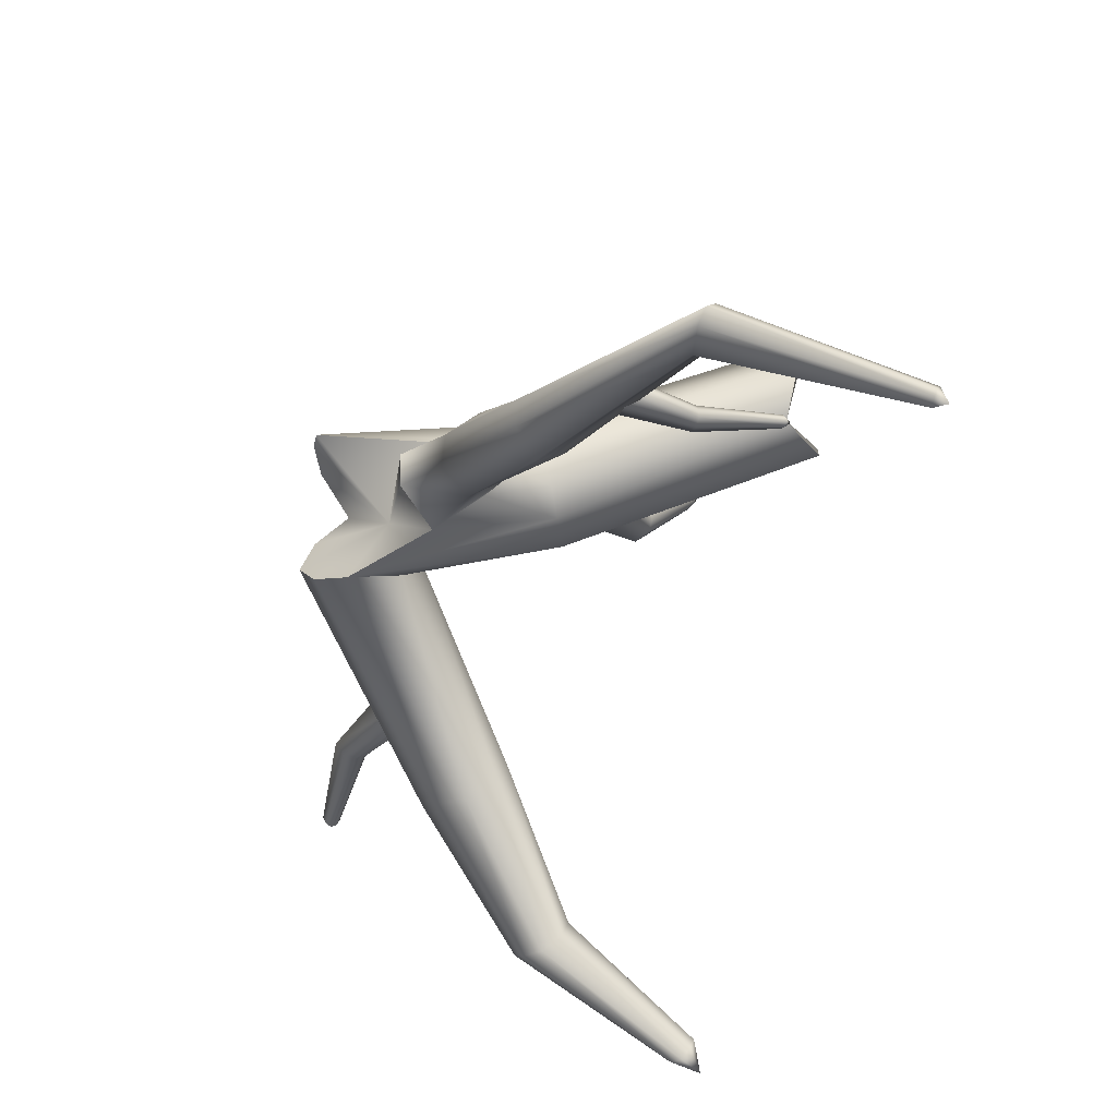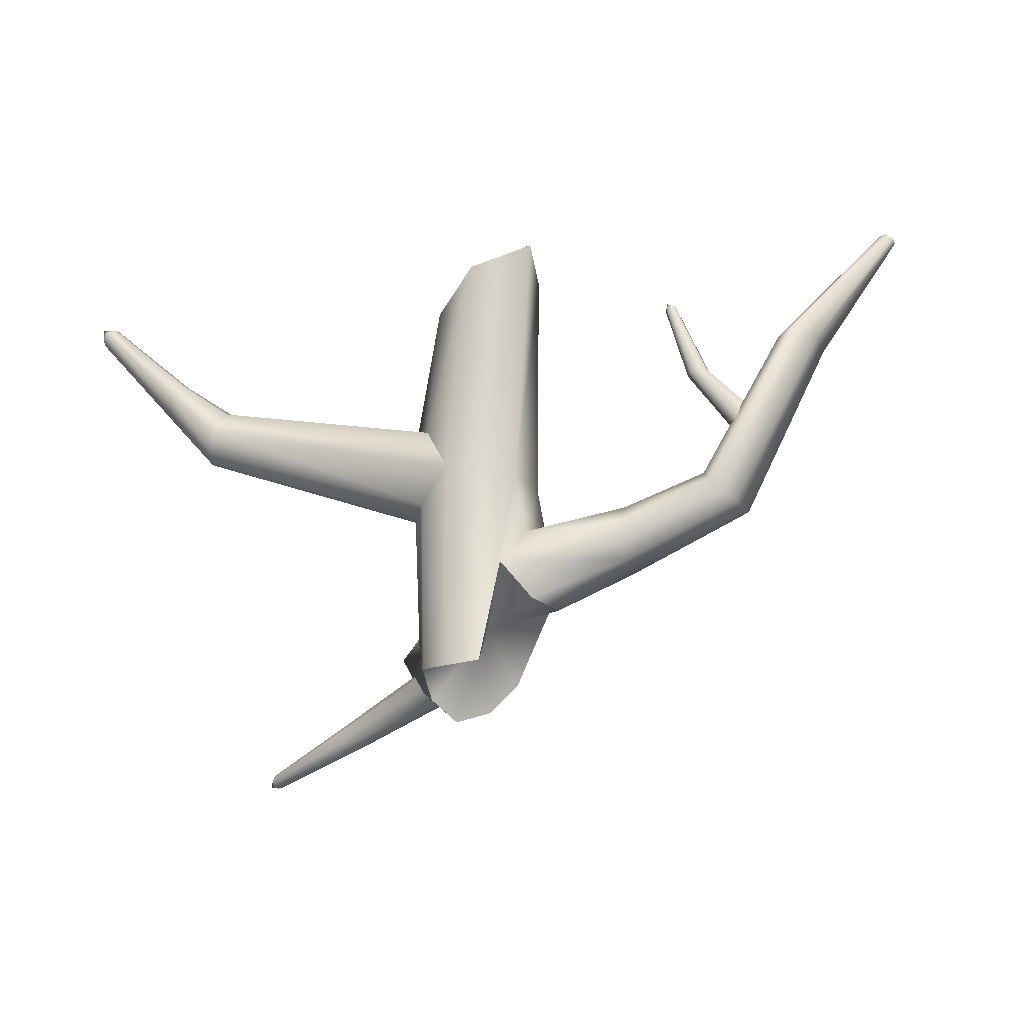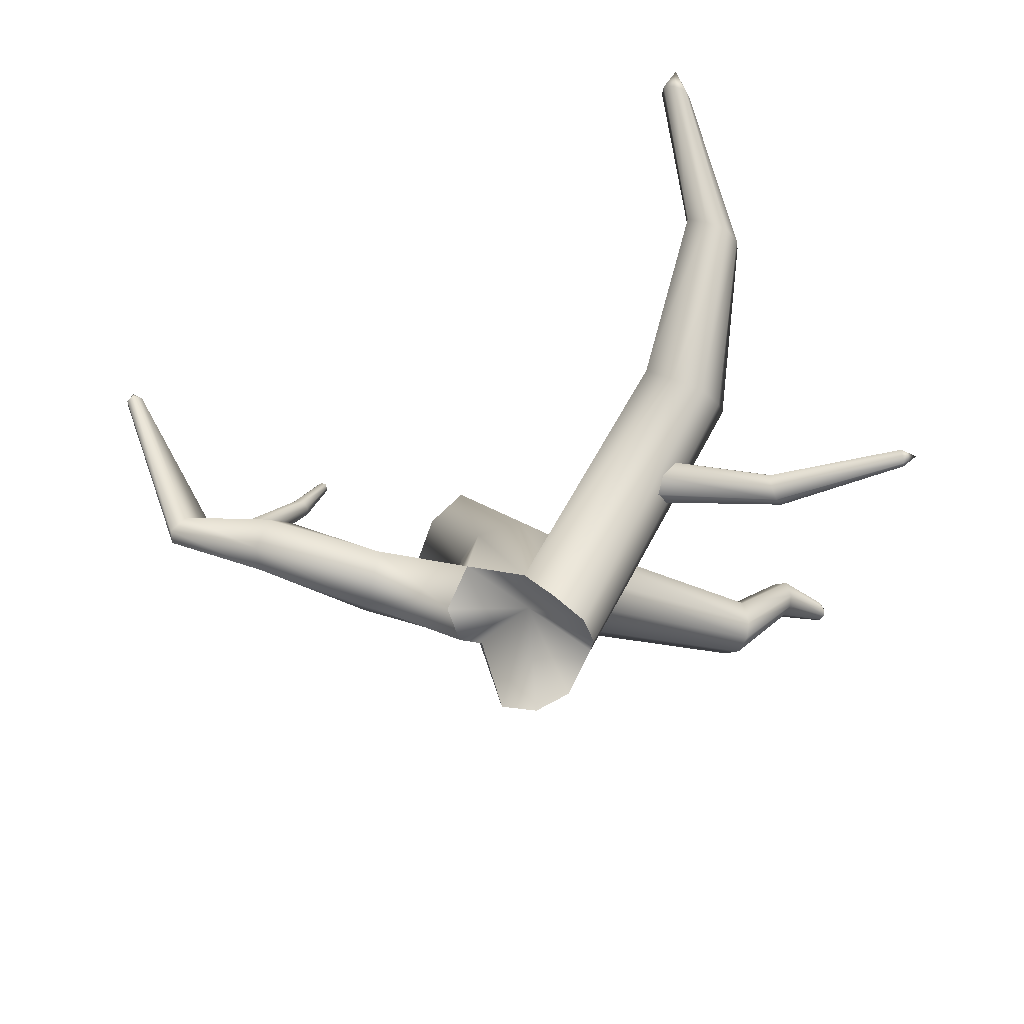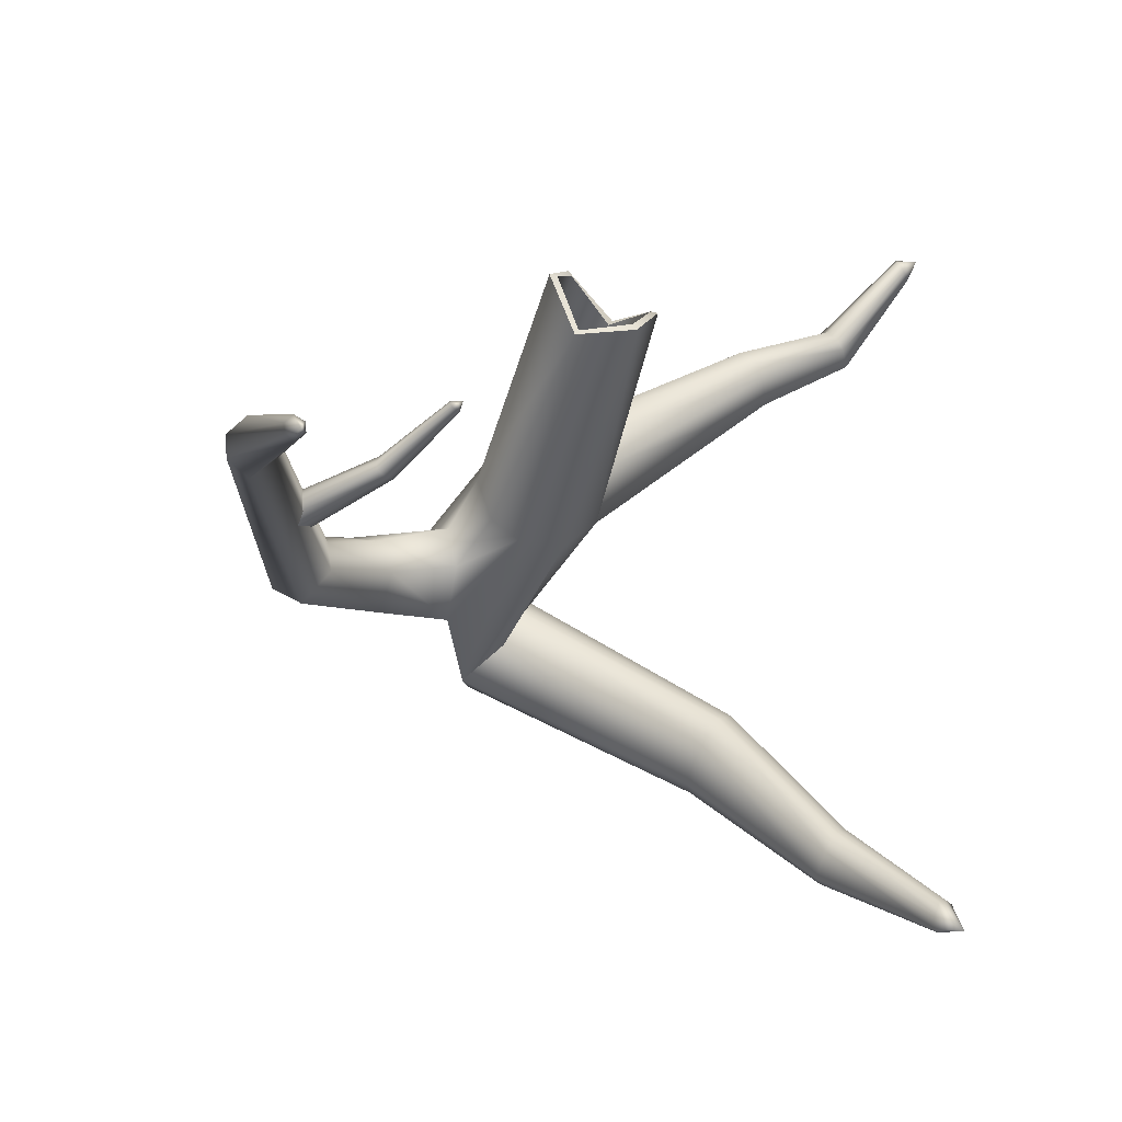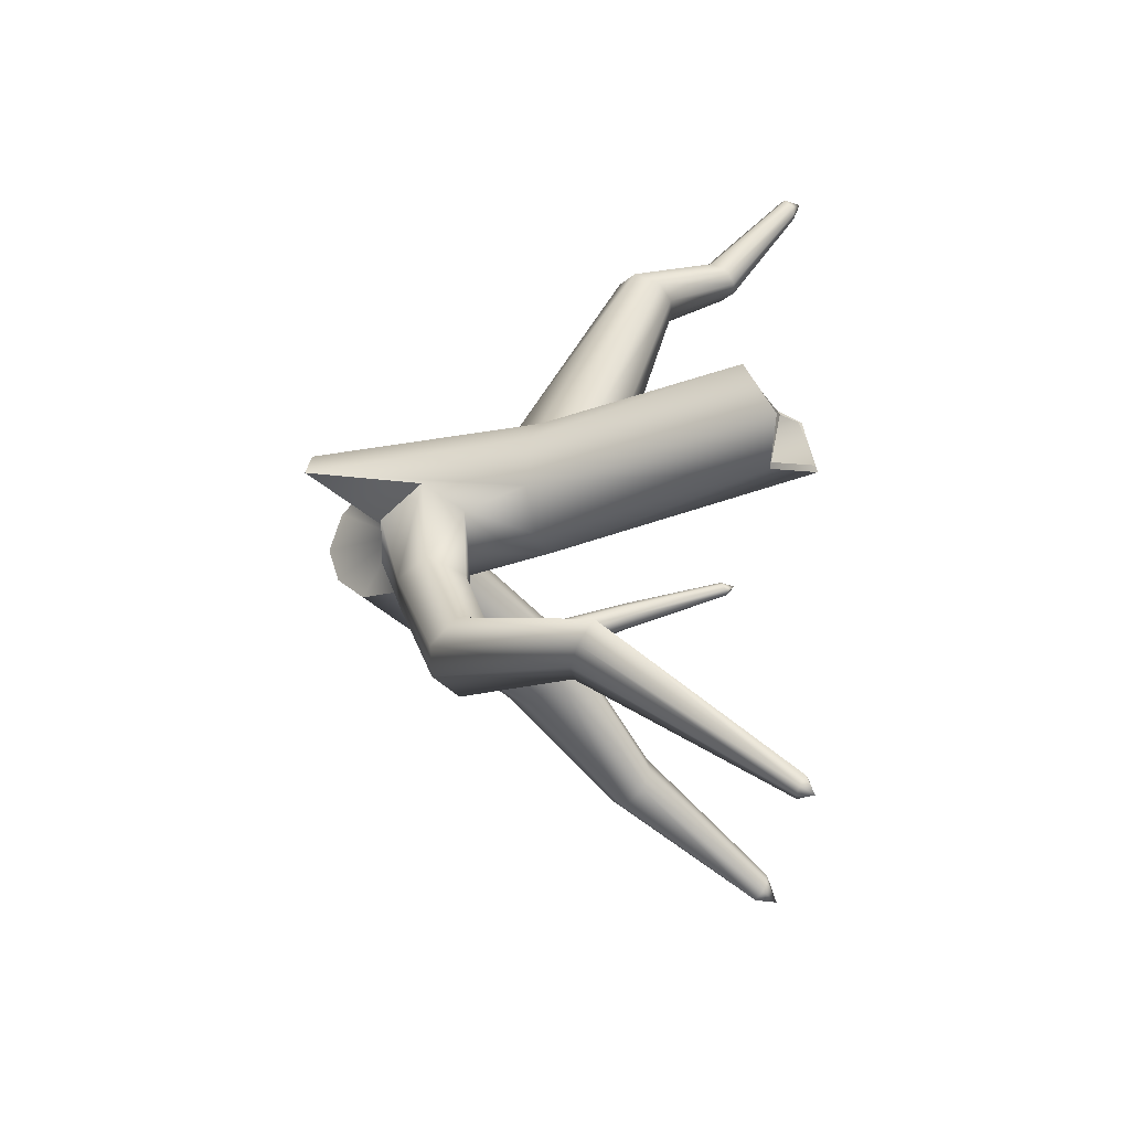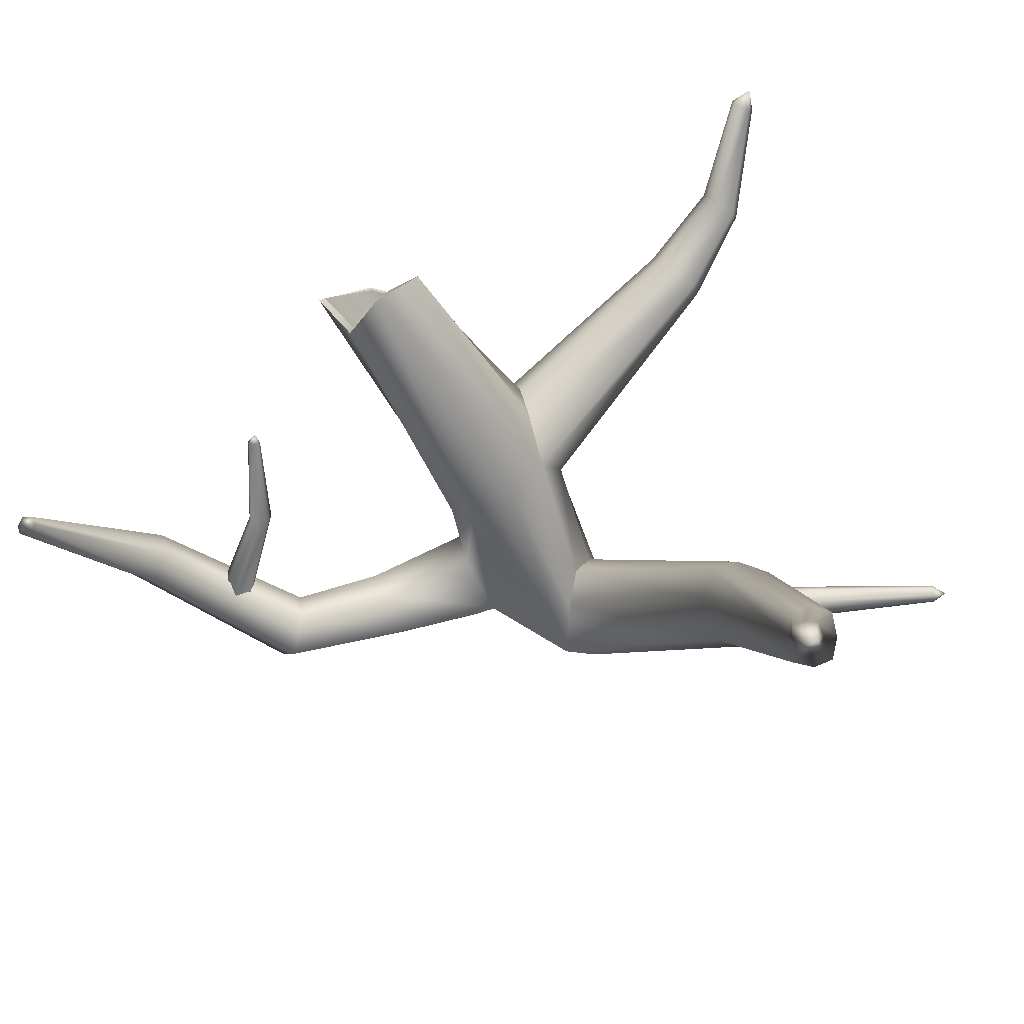
<metadata>
{"format":"obj","ext":"obj","renderer":"f3d","projection":"perspective","resolution":1024,"background":"white","views":[{"elev":-40.3,"azim":79.9,"up":"+Z"},{"elev":-34.3,"azim":44.3,"up":"+Y"},{"elev":-60.3,"azim":-162.8,"up":"+Y"},{"elev":-31.9,"azim":143.5,"up":"+Z"},{"elev":2.3,"azim":96.4,"up":"+Z"},{"elev":-42.2,"azim":-169.4,"up":"+Z"}]}
</metadata>
<code>
g default
v 19.42 18.94 -5.421
v 16.73 10.6 -1.881
v 17.71 10.59 -1.38
v 17.98 10.88 -0.5893
v 17.4 11.38 0.2485
v 16.3 11.5 -0.05468
v 15.94 11.19 -0.9581
v 6.743 3.987 -0.8905
v 7.233 2.847 0.00209
v 7.877 2.861 1.139
v 8.396 4.116 2.025
v 8.004 5.522 1.301
v 7.291 5.579 0.03935
v 11.49 5.805 -3.02
v 12.31 4.92 -2.209
v 12.53 4.89 -1.075
v 11.93 5.783 -0.06285
v 11.09 6.914 -0.685
v 10.94 7.02 -1.953
v 19.54 18.64 -4.747
v 19.77 18.44 -5.075
v 19.66 18.33 -5.384
v 19.28 18.33 -5.58
v 18.97 18.56 -5.219
v 19.11 18.68 -4.866
v 4.146 4.877 3.698
v 3.801 5.021 1.898
v 0.9178 8.713 2.169
v -0.479 8.979 3.633
v -1.043 7.246 4.87
v -0.7392 6.516 6.033
v 0.5963 6.521 6.902
v 2.36 7.723 7.152
v 3.584 7.416 6.54
v 4.436 7.36 4.687
v 3.953 7.723 2.738
v 2.865 8.141 1.959
v 5.013 18.8 5.21
v 3.406 18.15 7.143
v 3.326 15.13 8.638
v 6.139 15.95 9.355
v 8.054 17.31 7.422
v 6.625 17.01 5.349
v -0.5593 2.279 0.9034
v -1.014 3.052 2.265
v -1.535 2.243 3.587
v -11.24 15.85 -14.26
v -11.05 16.22 -13.82
v -11.12 16.39 -13.38
v -11.54 16.36 -13.15
v -12.08 16.12 -13.09
v -12.23 15.77 -13.49
v -12.14 15.57 -13.93
v -11.72 15.62 -14.19
v -7.321 6.046 -5.135
v -7.225 7.342 -3.977
v -7.722 7.848 -2.836
v -8.799 7.429 -2.146
v -10.04 6.25 -1.962
v -10.04 5.081 -3.019
v -9.549 4.532 -4.194
v -8.43 4.978 -4.894
v 1.441 9.832 7.471
v -0.111 10.64 5.518
v 0.2319 10.68 6.926
v -11.24 17.48 16.5
v -11.04 17.51 16.71
v -10.94 17.42 17
v -11.11 17.13 17.31
v -11.46 16.91 17.26
v -11.7 16.87 17.02
v -11.78 16.96 16.75
v -11.67 17.21 16.43
v -7.172 12.29 12.02
v -6.674 12.29 12.61
v -6.343 11.86 13.28
v -6.545 10.73 13.76
v -7.279 10.01 13.34
v -7.877 9.977 12.66
v -8.168 10.39 12.05
v -8.085 11.39 11.51
v -11.77 17.73 17.18
v -11.93 16.8 -14.47
v -9.294 13.93 14.38
v -9.107 14.64 13.98
v -9.321 14.9 13.5
v -9.668 14.88 13.1
v -10.34 14.3 12.81
v -10.44 13.67 13.24
v -10.25 13.42 13.68
v -9.835 13.46 14.15
v -11.71 10.88 -7.954
v -10.96 11.1 -8.416
v -10.68 10.76 -9.209
v -10.82 9.932 -10.01
v -11.62 9.279 -9.848
v -12.39 9.033 -9.369
v -12.67 9.407 -8.562
v -12.6 10.17 -7.832
v 3.494 15.1 8.388
v 6.025 16.03 9.086
v 7.773 17.42 7.404
v 6.457 17.04 5.6
v 5.127 18.72 5.479
v 3.687 18.04 7.161
v 5.524 11.54 6.161
v 4.804 12.06 4.455
v 3.741 12.25 6.047
v 3.021 12.77 4.341
v 1.957 12.96 5.932
v 2.677 12.44 7.638
v 4.461 11.73 7.753
v 3.512 3.065 4.757
v 4.104 1.525 3.314
v 4.132 1.57 1.609
v 2.888 3.065 0.5605
v 0 0 0
v -1.153 -1.278 0.6529
v -2.111 -1.859 1.861
v -2.149 -1.299 3.401
v -1.679 0 4.651
v -0.308 -1.378 5.702
v 1.239 -1.859 5.833
v 2.645 -1.859 5.173
v 11.03 15.39 1.213
v 11.22 15.46 1.165
v 10.92 15.85 1.063
v 10.88 15.37 1.161
v 10.8 15.42 1.004
v 10.82 15.49 0.8158
v 11.03 15.57 0.7478
v 11.23 15.6 0.8088
v 11.29 15.55 0.9766
v 14.02 8.516 -0.5123
v 14.26 8.674 -1.065
v 12.15 11.91 -0.01294
v 11.97 11.87 0.3576
v 14.11 8.758 -1.564
v 12.06 11.93 -0.3546
v 13.55 8.709 -1.752
v 11.68 11.91 -0.4936
v 12.94 8.569 -1.559
v 11.26 11.86 -0.375
v 12.85 8.434 -1.004
v 11.19 11.82 0.000221
v 13.03 8.361 -0.5357
v 11.29 11.81 0.3219
v 13.45 8.396 -0.3785
v 11.58 11.82 0.4372
v -17.15 1.445 0.1725
v -17.18 1.608 -0.08774
v -17.74 1.11 -0.1027
v -17.13 1.229 0.269
v -17.13 0.9936 0.1521
v -17.14 0.8263 -0.09631
v -17.18 0.9848 -0.3961
v -17.2 1.261 -0.5282
v -17.2 1.498 -0.3906
v -6.279 4.292 -1.076
v -6.192 4.022 -1.946
v -11.56 2.113 -0.46
v -11.7 2.265 0.1109
v -6.104 3.372 -2.362
v -11.44 1.691 -0.7402
v -6.057 2.575 -2.017
v -11.42 1.144 -0.5273
v -6.072 2.087 -1.184
v -11.49 0.7874 0.008041
v -6.163 2.525 -0.4621
v -11.63 1.057 0.485
v -6.247 3.173 -0.1056
v -11.73 1.48 0.7269
v -6.285 3.797 -0.3561
v -11.76 1.908 0.5729
v 0.6046 1.532 2.606
g DeadTree01_top:polySurface1
f 26 113 11 12
f 113 114 10 11
f 27 26 12 13
f 114 115 9 10
f 116 27 13 8
f 115 116 8 9
f 22 23 1
f 21 22 1
f 20 21 1
f 25 20 1
f 24 25 1
f 23 24 1
f 2 3 15 14
f 3 4 16 15
f 4 5 17 16
f 5 6 18 17
f 6 7 19 18
f 7 2 14 19
f 9 8 14 15
f 10 9 15 16
f 11 10 16 17
f 12 11 17 18
f 13 12 18 19
f 8 13 19 14
f 5 4 21 20
f 4 3 22 21
f 3 2 23 22
f 2 7 24 23
f 7 6 25 24
f 6 5 20 25
f 37 28 38 43
f 117 44 28
f 44 117 55 56
f 117 118 62 55
f 45 44 56 57
f 118 119 61 62
f 120 121 59 60
f 121 46 58 59
f 119 120 60 61
f 46 45 57 58
f 94 95 47 48
f 93 94 48 49
f 92 93 49 50
f 99 92 50 51
f 98 99 51 52
f 97 98 52 53
f 96 97 53 54
f 95 96 54 47
f 63 33 41 40
f 33 34 41
f 45 46 30 29
f 46 121 31 30
f 38 28 29 39
f 29 64 39
f 64 65 40 39
f 65 63 40
f 28 44 45 29
f 64 29 81 74
f 29 30 80 81
f 65 64 74 75
f 30 31 79 80
f 63 65 75 76
f 31 32 78 79
f 33 63 76 77
f 32 33 77 78
f 86 87 66 67
f 85 86 67 68
f 84 85 68 69
f 91 84 69 70
f 90 91 70 71
f 89 90 71 72
f 88 89 72 73
f 87 88 73 66
f 32 122 123 33
f 123 124 34 33
f 32 31 121 122
f 34 35 42 41
f 35 36 43 42
f 37 116 117 28
f 36 37 43
f 124 113 35 34
f 113 26 35
f 26 27 36 35
f 27 116 37 36
f 67 66 82
f 68 67 82
f 69 68 82
f 70 69 82
f 71 70 82
f 72 71 82
f 73 72 82
f 66 73 82
f 48 47 83
f 49 48 83
f 50 49 83
f 51 50 83
f 52 51 83
f 53 52 83
f 54 53 83
f 47 54 83
f 77 76 85 84
f 76 75 86 85
f 75 74 87 86
f 74 81 88 87
f 81 80 89 88
f 80 79 90 89
f 79 78 91 90
f 78 77 84 91
f 58 57 93 92
f 57 56 94 93
f 56 55 95 94
f 55 62 96 95
f 62 61 97 96
f 61 60 98 97
f 60 59 99 98
f 59 58 92 99
f 106 107 108
f 109 110 108
f 111 112 108
f 110 111 108
f 107 109 108
f 112 106 108
f 41 101 100 40
f 42 102 101 41
f 43 103 102 42
f 43 38 104 103
f 39 105 104 38
f 40 100 105 39
f 102 103 107 106
f 104 105 110 109
f 100 101 112 111
f 105 100 111 110
f 103 104 109 107
f 101 102 106 112
f 125 126 127
f 128 125 127
f 129 128 127
f 130 129 127
f 131 130 127
f 132 131 127
f 133 132 127
f 126 133 127
f 134 135 136 137
f 135 138 139 136
f 138 140 141 139
f 140 142 143 141
f 142 144 145 143
f 144 146 147 145
f 146 148 149 147
f 148 134 137 149
f 149 137 126 125
f 147 149 125 128
f 145 147 128 129
f 143 145 129 130
f 141 143 130 131
f 139 141 131 132
f 136 139 132 133
f 137 136 133 126
f 150 151 152
f 153 150 152
f 154 153 152
f 155 154 152
f 156 155 152
f 157 156 152
f 158 157 152
f 151 158 152
f 159 160 161 162
f 160 163 164 161
f 163 165 166 164
f 165 167 168 166
f 167 169 170 168
f 169 171 172 170
f 171 173 174 172
f 173 159 162 174
f 174 162 151 150
f 172 174 150 153
f 170 172 153 154
f 168 170 154 155
f 166 168 155 156
f 164 166 156 157
f 161 164 157 158
f 162 161 158 151
f 117 175 118
f 115 175 116
f 113 124 175
f 113 175 114
f 114 175 115
f 175 123 122
f 175 124 123
f 175 122 121
f 116 175 117
f 119 175 120
f 118 175 119
f 120 175 121

</code>
